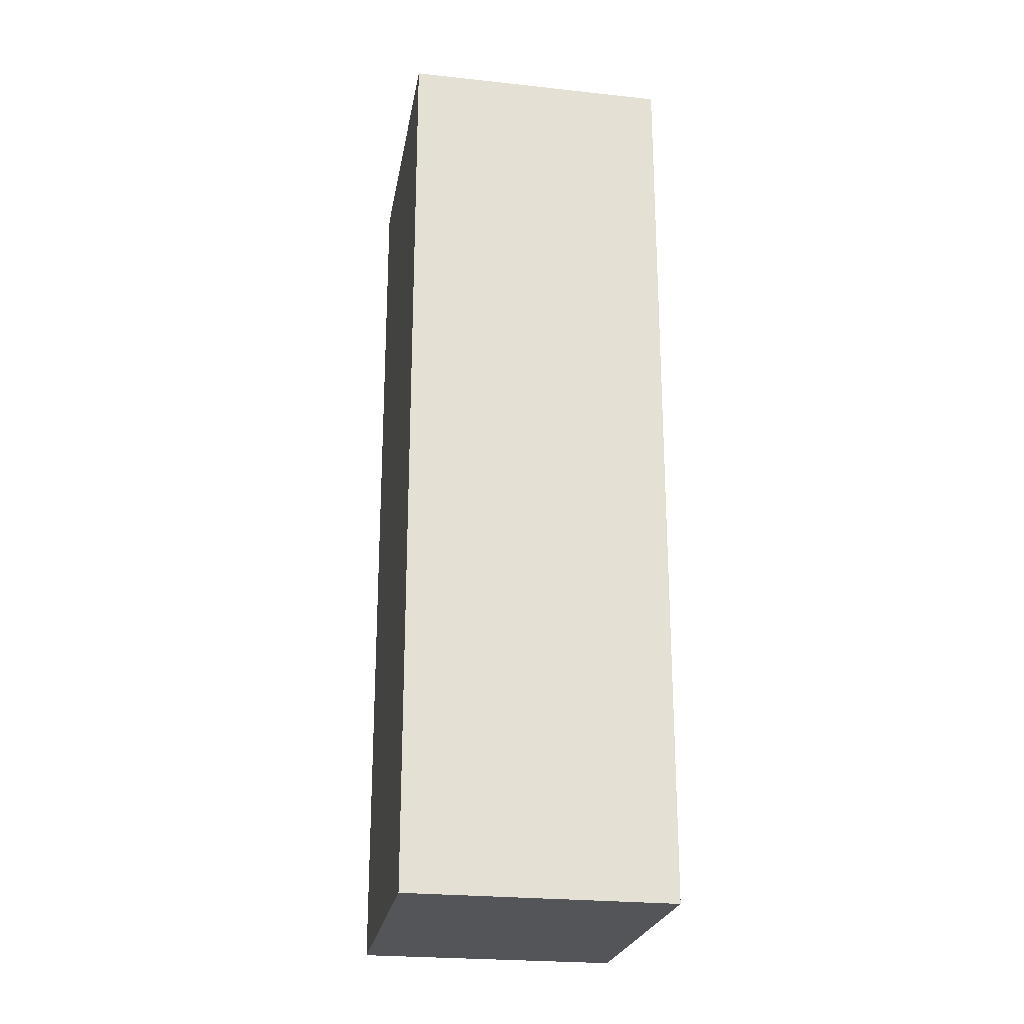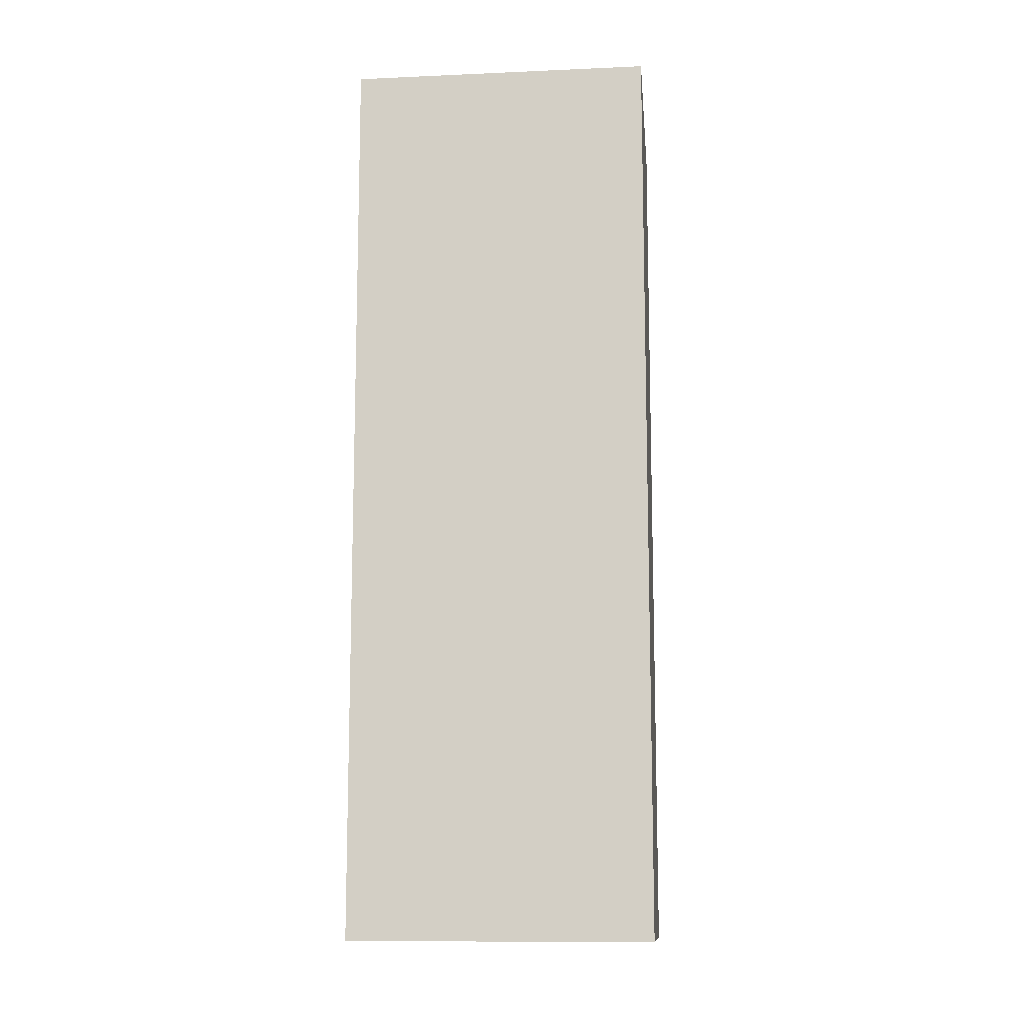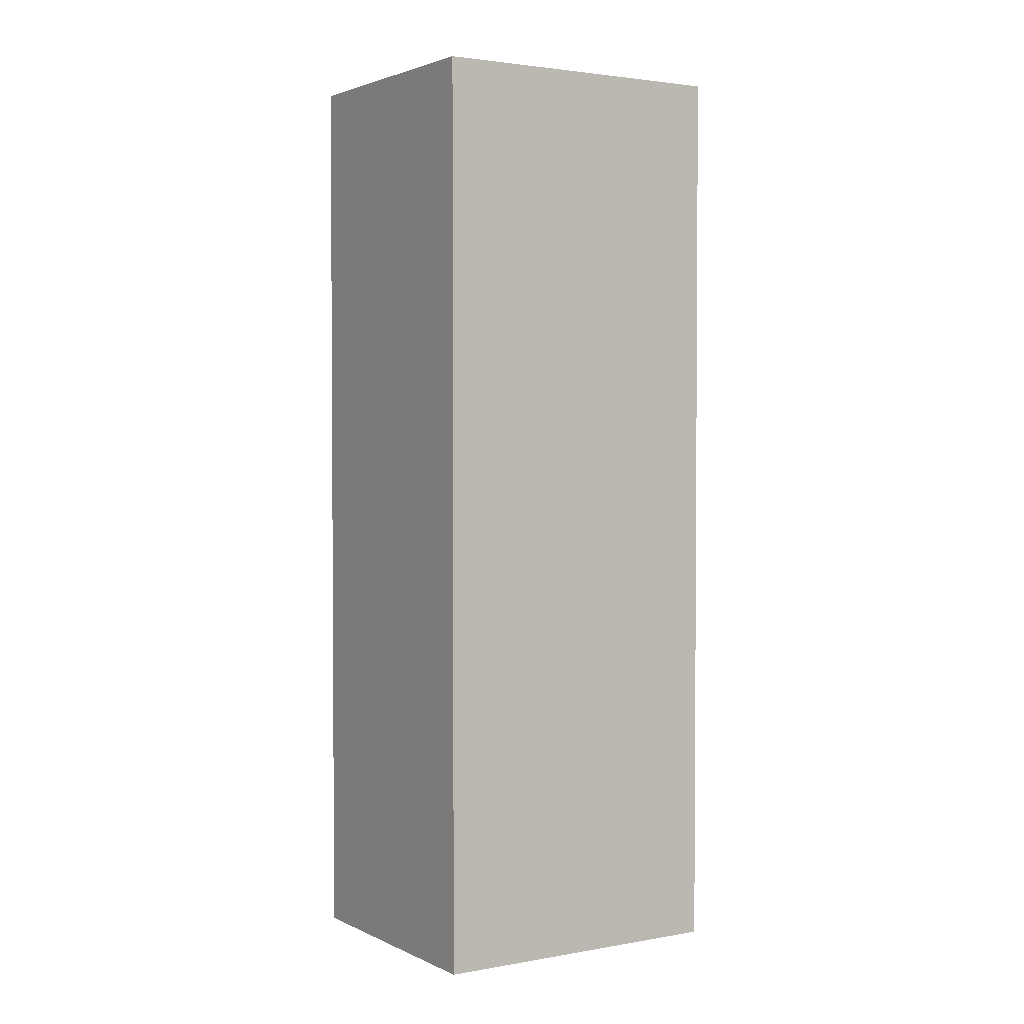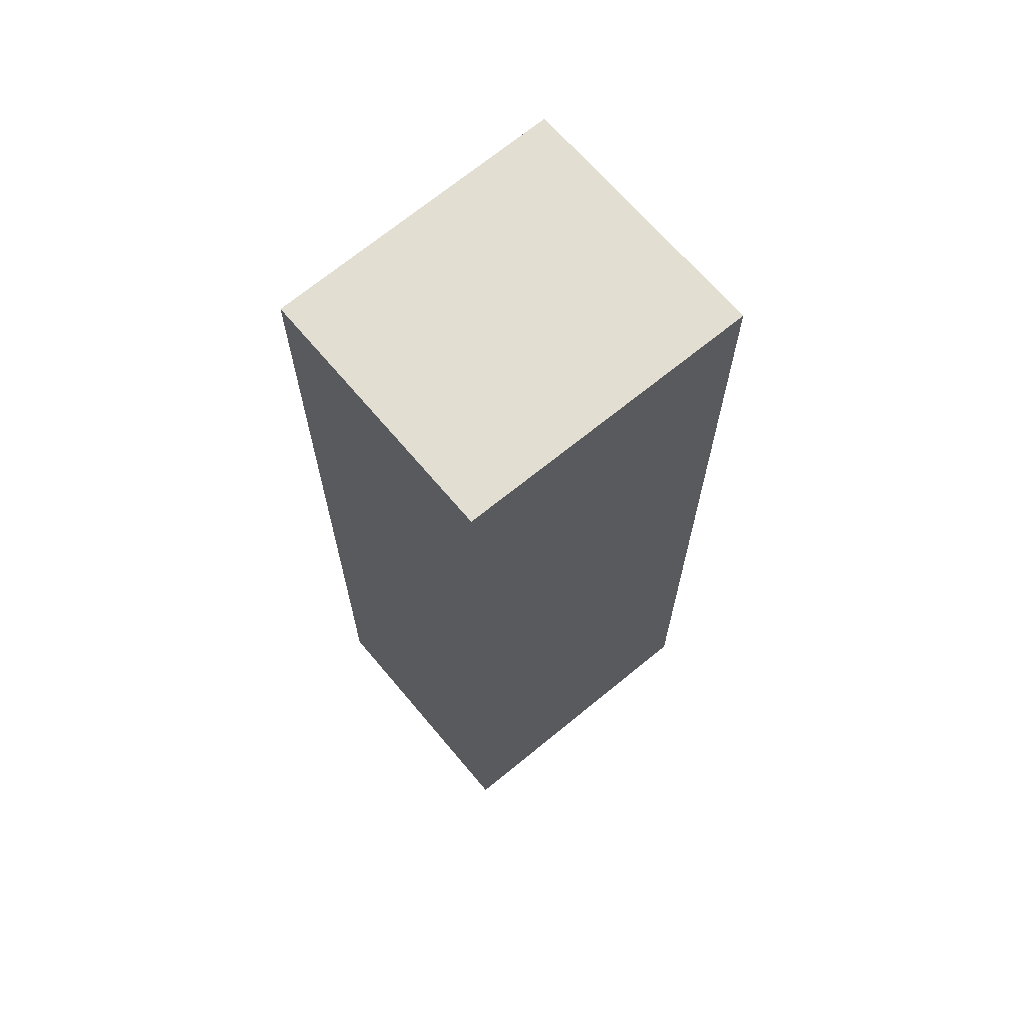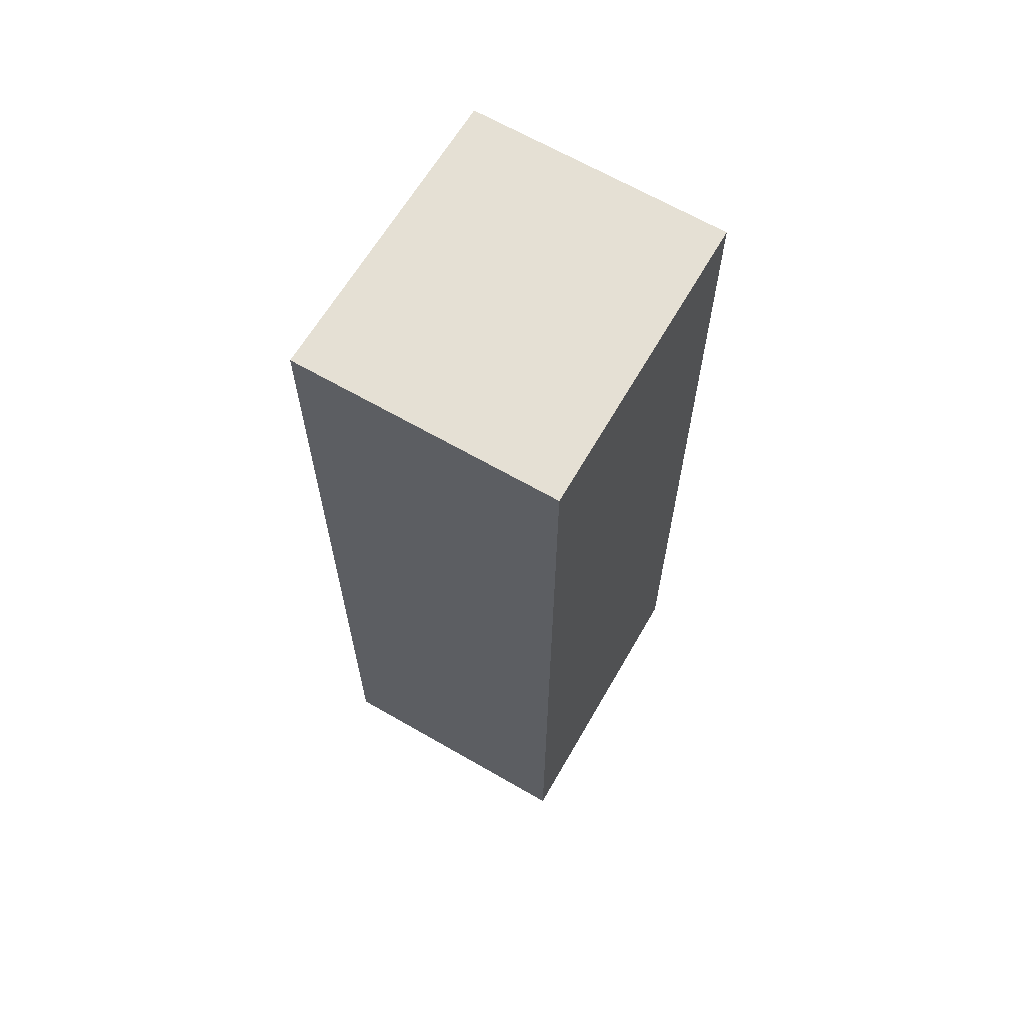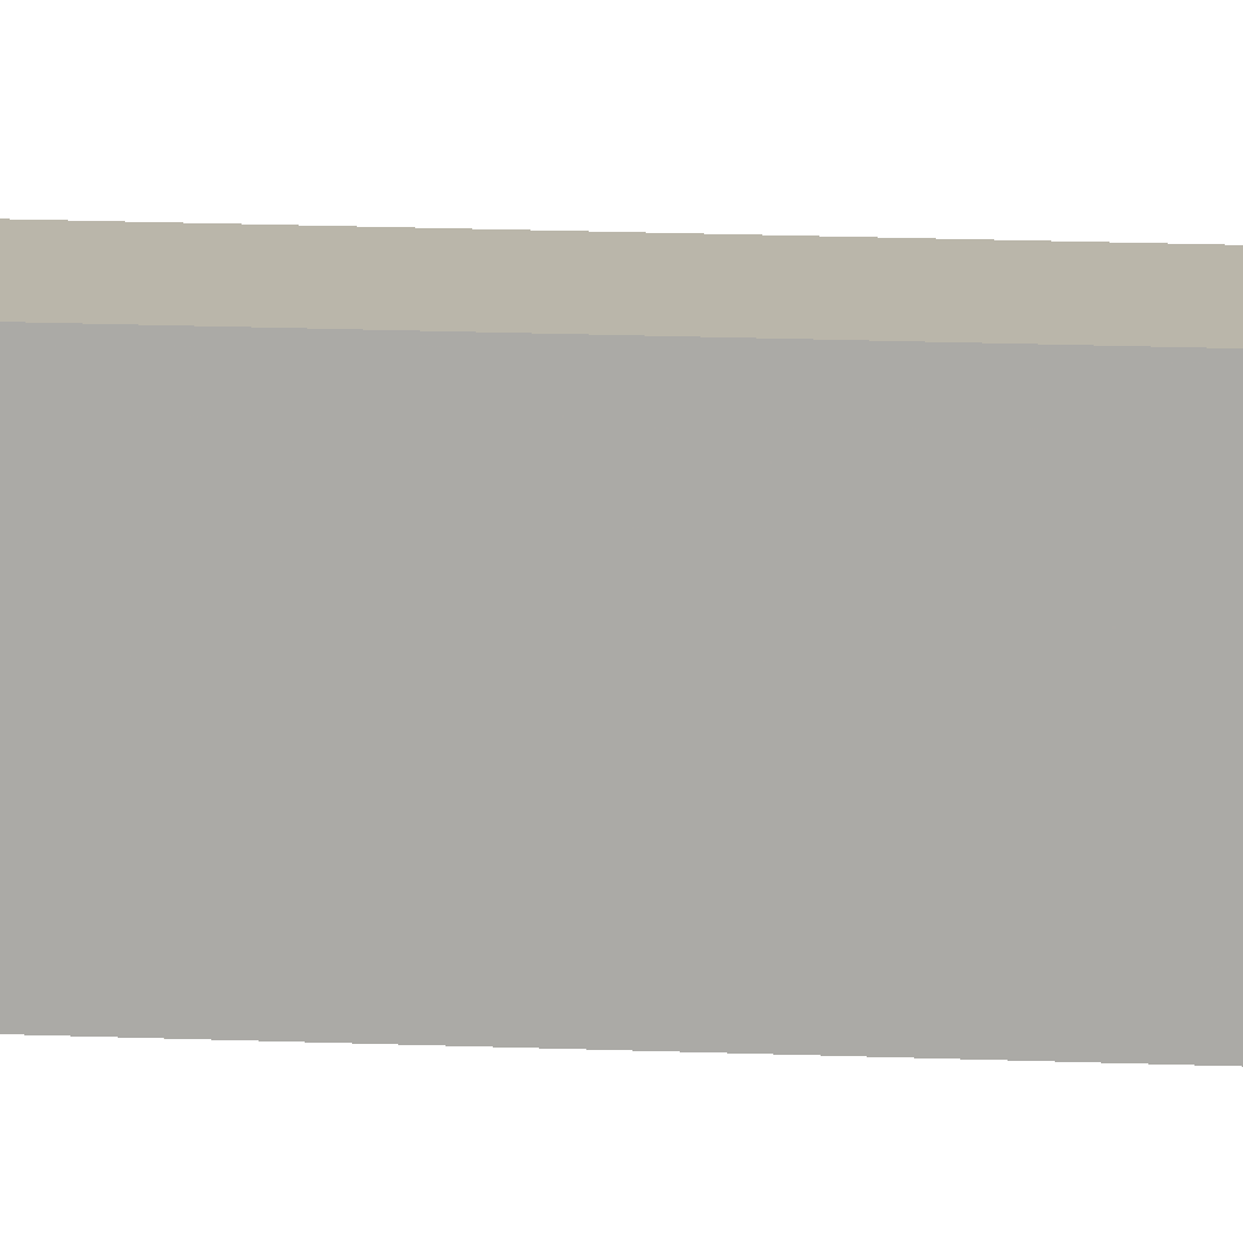
<metadata>
{"format":"obj","ext":"obj","renderer":"f3d","projection":"perspective","resolution":1024,"background":"white","views":[{"elev":-24.0,"azim":-36.1,"up":"+Y"},{"elev":-12.1,"azim":-110.5,"up":"+Y"},{"elev":2.5,"azim":-148.7,"up":"+Y"},{"elev":67.6,"azim":-156.0,"up":"+Y"},{"elev":65.6,"azim":4.3,"up":"+Y"},{"elev":39.5,"azim":92.1,"up":"+Z"}]}
</metadata>
<code>
g default
v -0.8922 0 -3.48
v 3.326 0 -1.423
v 0.9654 0 3.491
v -3.336 0 1.412
v -0.8922 16.44 -3.48
v 3.326 16.44 -1.423
v 0.9654 16.44 3.491
v -3.336 16.44 1.412
f 2 4 3
f 4 2 1
f 6 8 7
f 8 6 5
f 4 3 7
f 7 8 4
f 3 2 6
f 6 7 3
f 2 1 5
f 5 6 2
f 1 4 8
f 8 5 1

</code>
